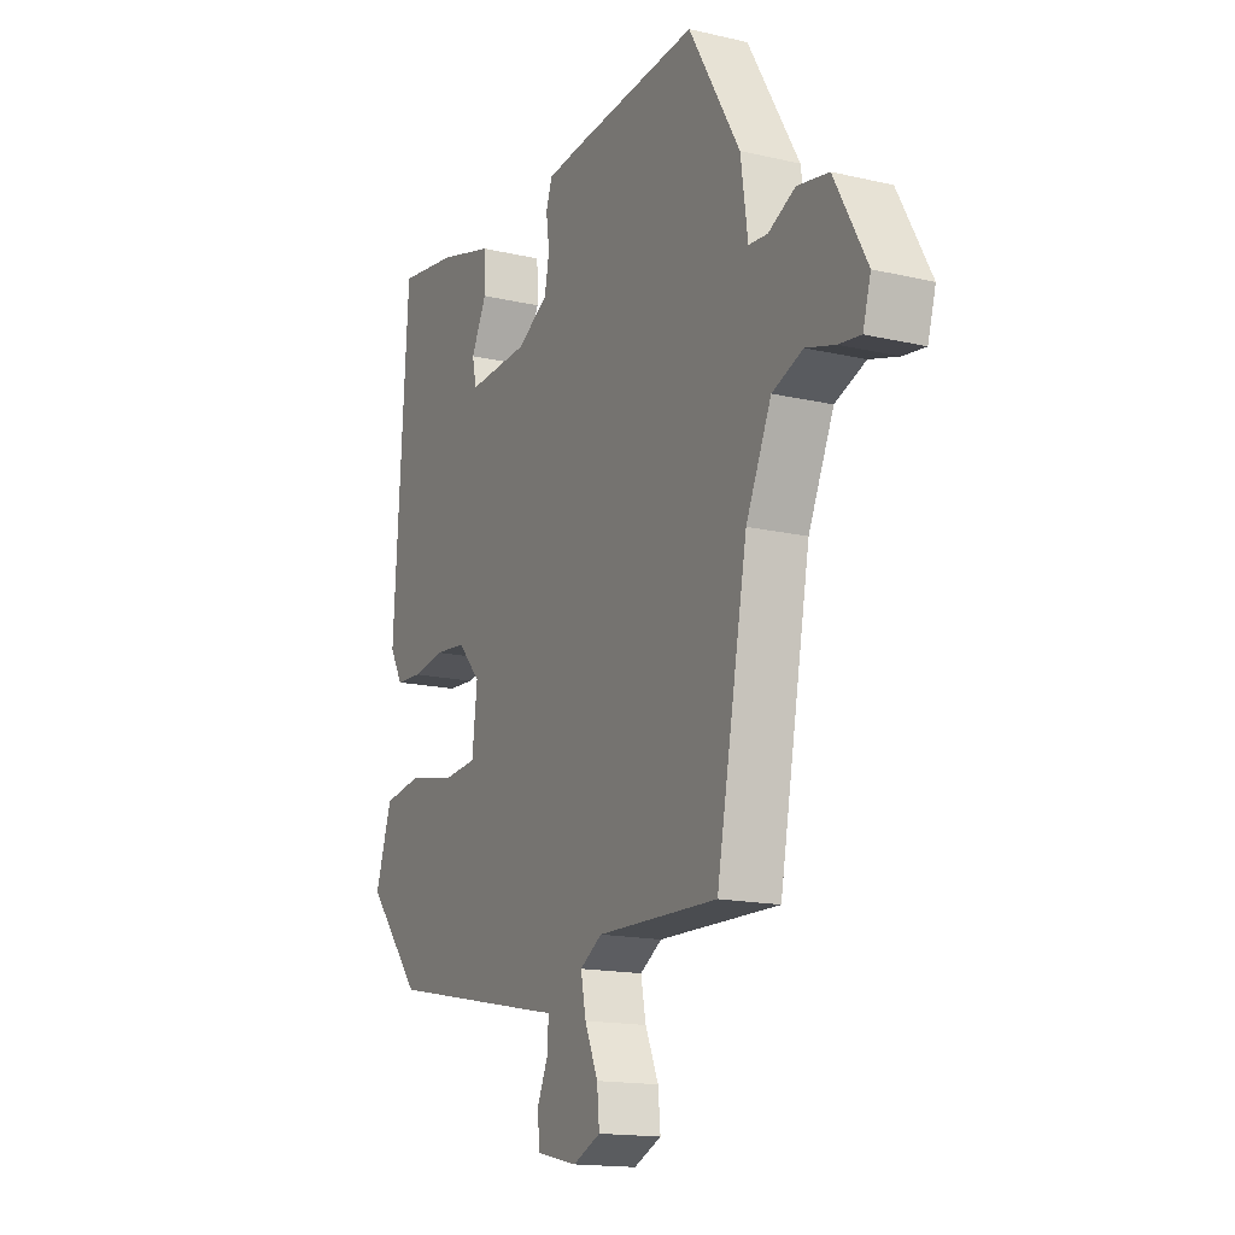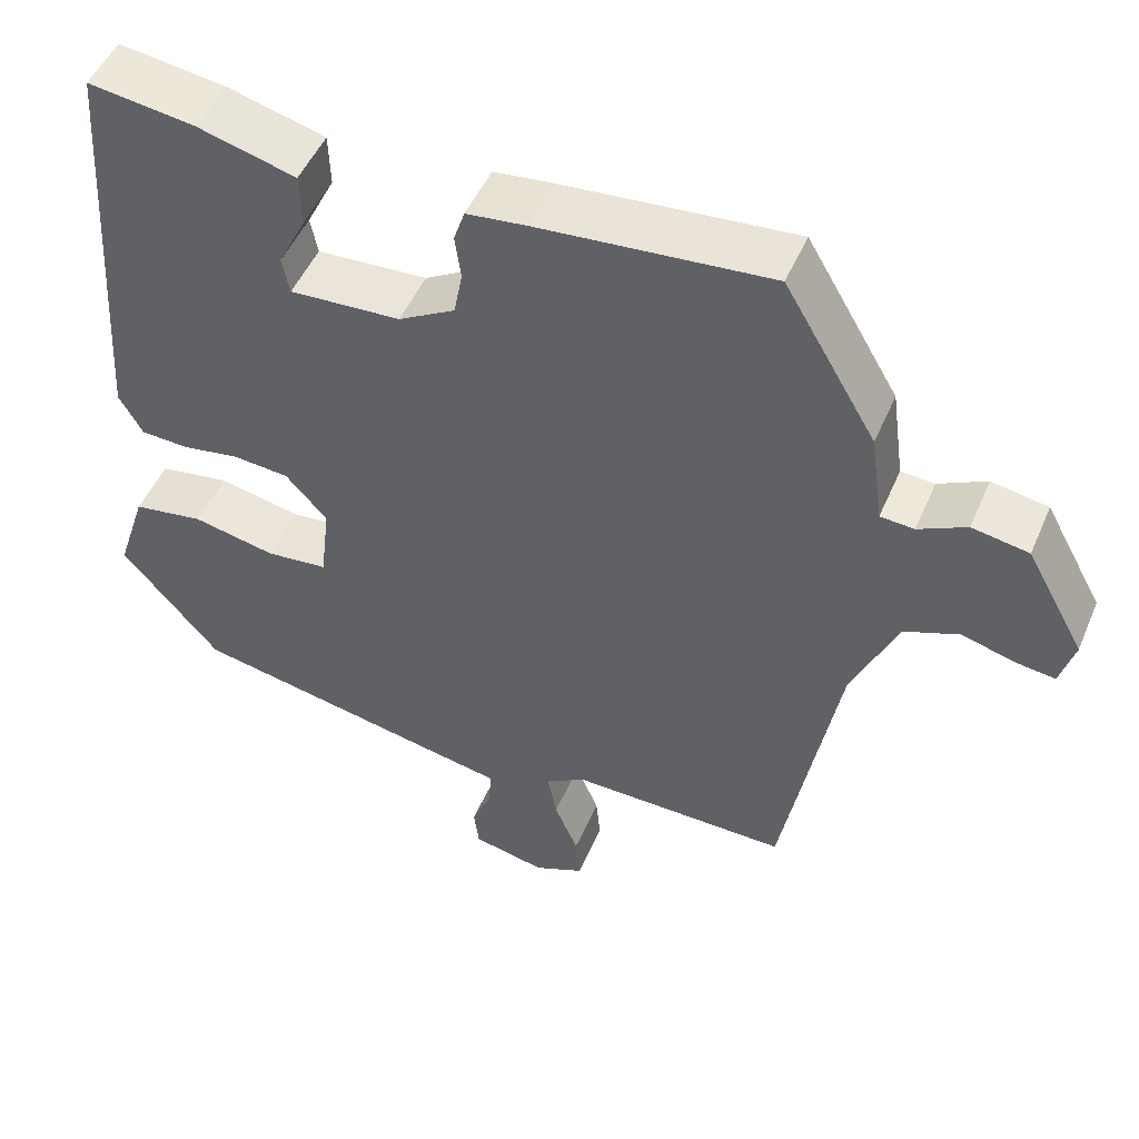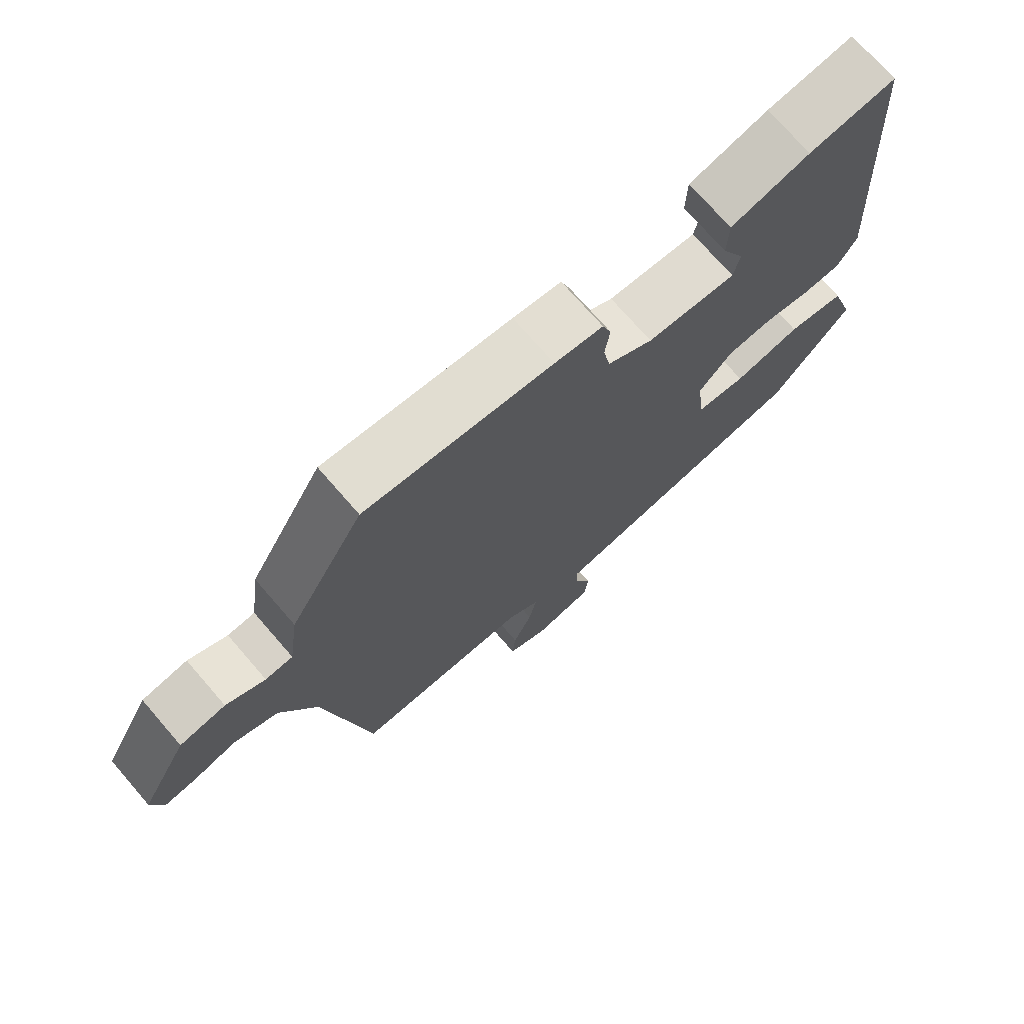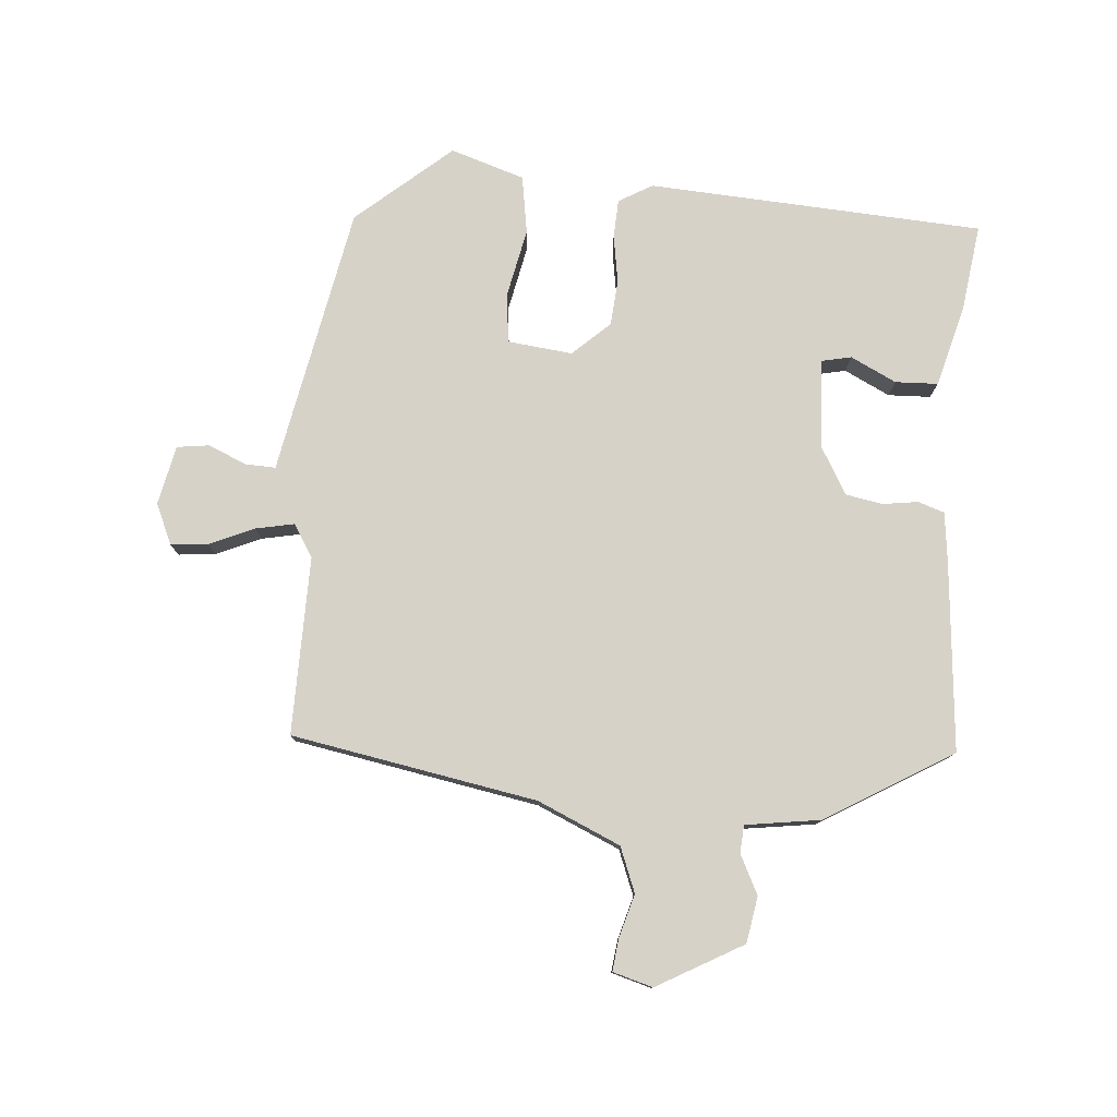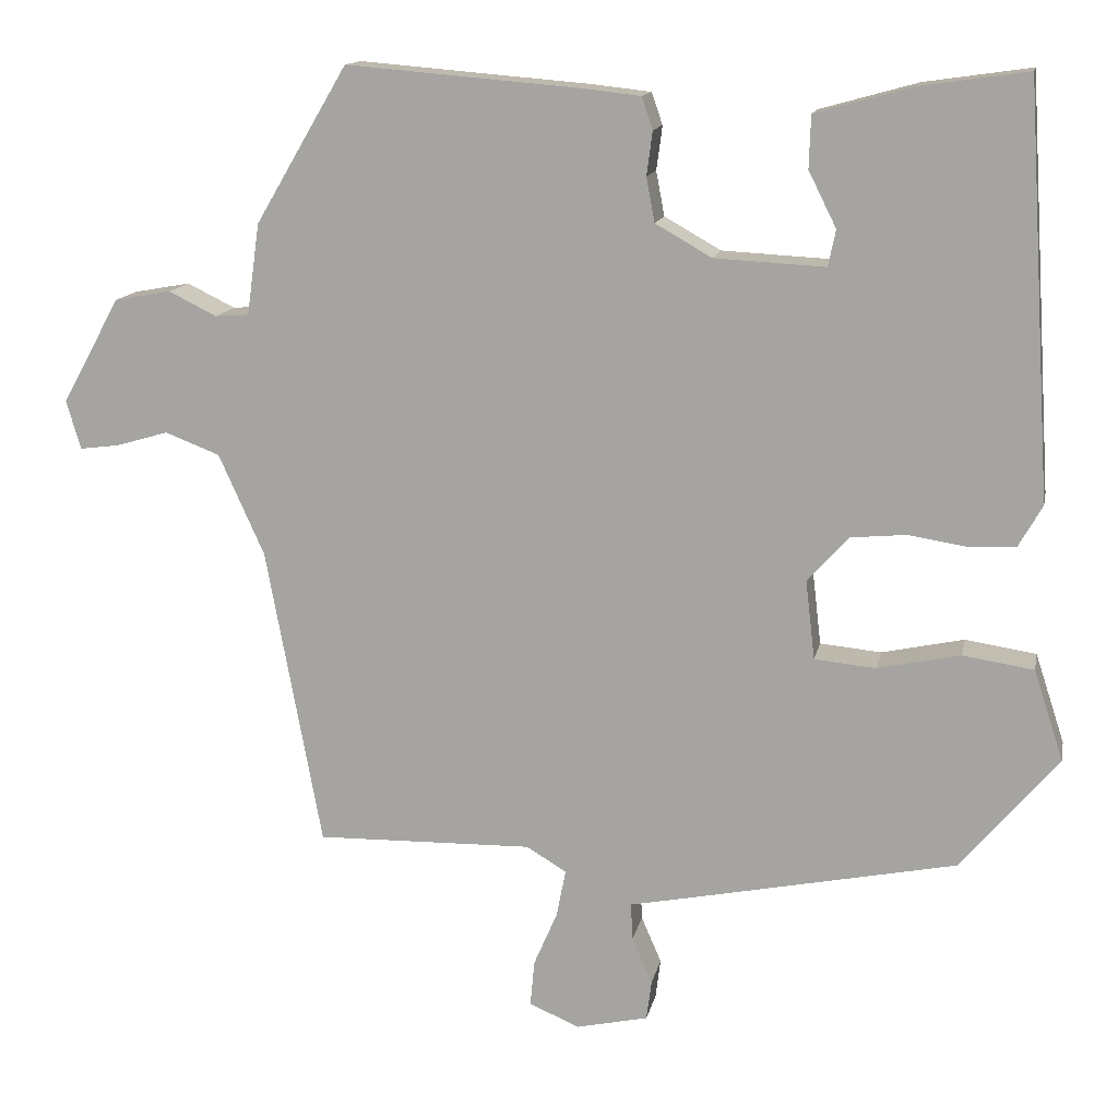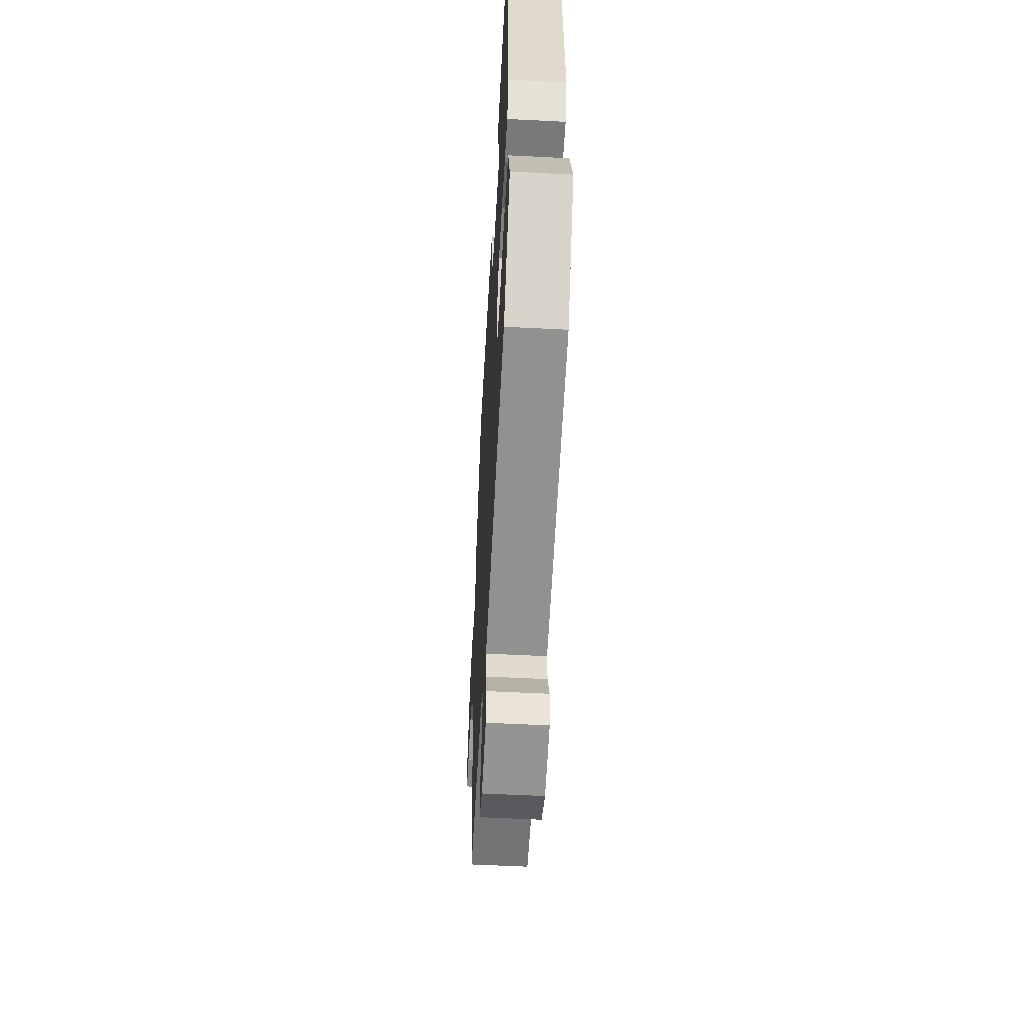
<metadata>
{"format":"obj","ext":"obj","renderer":"f3d","projection":"perspective","resolution":1024,"background":"white","views":[{"elev":-15.7,"azim":-116.1,"up":"+Z"},{"elev":49.3,"azim":-157.3,"up":"+Z"},{"elev":72.5,"azim":-40.9,"up":"+Z"},{"elev":78.4,"azim":-85.7,"up":"+Y"},{"elev":13.7,"azim":11.2,"up":"+Z"},{"elev":-54.7,"azim":86.9,"up":"+Z"}]}
</metadata>
<code>
v -0.36 0.07 0.474
v -0.085 0.07 0.451
v -0.014 0.07 0.443
v -0.001 0.07 0.405
v -0.008 0.07 0.353
v 0.002 0.07 0.3
v 0.069 0.07 0.262
v 0.2 0.07 0.255
v 0.209 0.07 0.298
v 0.176 0.07 0.364
v 0.178 0.07 0.426
v 0.294 0.07 0.458
v 0.421 0.07 0.476
v 0.452 0.07 -0.01
v 0.424 0.07 -0.059
v 0.368 0.07 -0.062
v 0.299 0.07 -0.051
v 0.233 0.07 -0.057
v 0.184 0.07 -0.111
v 0.195 0.07 -0.205
v 0.268 0.07 -0.212
v 0.366 0.07 -0.191
v 0.45 0.07 -0.204
v 0.485 0.07 -0.311
v 0.369 0.07 -0.448
v 0.051 0.07 -0.512
v -0.02 0.07 -0.526
v -0.018 0.07 -0.57
v 0.006 0.07 -0.625
v 0 0.07 -0.672
v -0.086 0.07 -0.691
v -0.145 0.07 -0.665
v -0.14 0.07 -0.611
v -0.112 0.07 -0.546
v -0.101 0.07 -0.49
v -0.148 0.07 -0.461
v -0.406 0.07 -0.466
v -0.472 0.07 -0.11
v -0.526 0.07 0.01
v -0.591 0.07 0.035
v -0.653 0.07 0.017
v -0.7 0.07 0.011
v -0.717 0.07 0.069
v -0.648 0.07 0.194
v -0.581 0.07 0.206
v -0.524 0.07 0.178
v -0.484 0.07 0.181
v -0.469 0.07 0.289
v -0.36 0 0.474
v -0.085 0 0.451
v -0.014 0 0.443
v -0.001 0 0.405
v -0.008 0 0.353
v 0.002 0 0.3
v 0.069 0 0.262
v 0.2 0 0.255
v 0.209 0 0.298
v 0.176 0 0.364
v 0.178 0 0.426
v 0.294 0 0.458
v 0.421 0 0.476
v 0.452 0 -0.01
v 0.424 0 -0.059
v 0.368 0 -0.062
v 0.299 0 -0.051
v 0.233 0 -0.057
v 0.184 0 -0.111
v 0.195 0 -0.205
v 0.268 0 -0.212
v 0.366 0 -0.191
v 0.45 0 -0.204
v 0.485 0 -0.311
v 0.369 0 -0.448
v 0.051 0 -0.512
v -0.02 0 -0.526
v -0.018 0 -0.57
v 0.006 0 -0.625
v 0 0 -0.672
v -0.086 0 -0.691
v -0.145 0 -0.665
v -0.14 0 -0.611
v -0.112 0 -0.546
v -0.101 0 -0.49
v -0.148 0 -0.461
v -0.406 0 -0.466
v -0.472 0 -0.11
v -0.526 0 0.01
v -0.591 0 0.035
v -0.653 0 0.017
v -0.7 0 0.011
v -0.717 0 0.069
v -0.648 0 0.194
v -0.581 0 0.206
v -0.524 0 0.178
v -0.484 0 0.181
v -0.469 0 0.289
f 47 48 1 2
f 43 44 45 46
f 43 46 47
f 40 41 42 43
f 40 43 47
f 39 40 47 2
f 36 37 38
f 35 36 38 39
f 31 32 33 34
f 31 34 35
f 28 29 30 31
f 27 28 31 35
f 21 22 23 24
f 20 21 24 25
f 14 15 16 17
f 14 17 18
f 13 14 18
f 12 13 18 19
f 9 10 11 12
f 8 9 12 19
f 2 3 4 5
f 2 5 6
f 39 2 6
f 35 39 6 7
f 20 25 26 27
f 19 20 27 35
f 7 8 19 35
f 50 49 96 95
f 94 93 92 91
f 95 94 91
f 91 90 89 88
f 95 91 88
f 50 95 88 87
f 86 85 84
f 87 86 84 83
f 82 81 80 79
f 83 82 79
f 79 78 77 76
f 83 79 76 75
f 72 71 70 69
f 73 72 69 68
f 65 64 63 62
f 66 65 62
f 66 62 61
f 67 66 61 60
f 60 59 58 57
f 67 60 57 56
f 53 52 51 50
f 54 53 50
f 54 50 87
f 55 54 87 83
f 75 74 73 68
f 83 75 68 67
f 83 67 56 55
f 1 49 50 2
f 2 50 51 3
f 3 51 52 4
f 4 52 53 5
f 5 53 54 6
f 6 54 55 7
f 7 55 56 8
f 8 56 57 9
f 9 57 58 10
f 10 58 59 11
f 11 59 60 12
f 12 60 61 13
f 13 61 62 14
f 14 62 63 15
f 15 63 64 16
f 16 64 65 17
f 17 65 66 18
f 18 66 67 19
f 19 67 68 20
f 20 68 69 21
f 21 69 70 22
f 22 70 71 23
f 23 71 72 24
f 24 72 73 25
f 25 73 74 26
f 26 74 75 27
f 27 75 76 28
f 28 76 77 29
f 29 77 78 30
f 30 78 79 31
f 31 79 80 32
f 32 80 81 33
f 33 81 82 34
f 34 82 83 35
f 35 83 84 36
f 36 84 85 37
f 37 85 86 38
f 38 86 87 39
f 39 87 88 40
f 40 88 89 41
f 41 89 90 42
f 42 90 91 43
f 43 91 92 44
f 44 92 93 45
f 45 93 94 46
f 46 94 95 47
f 47 95 96 48
f 48 96 49 1

</code>
